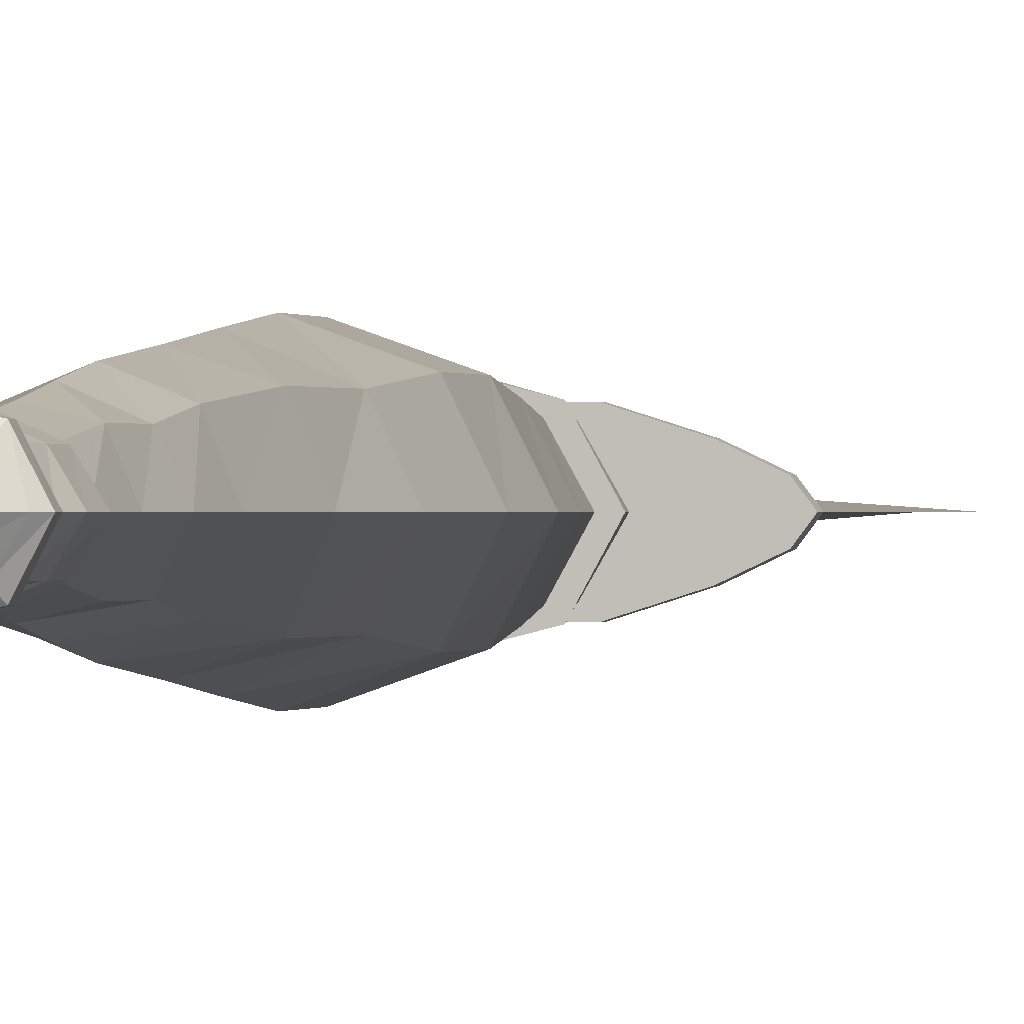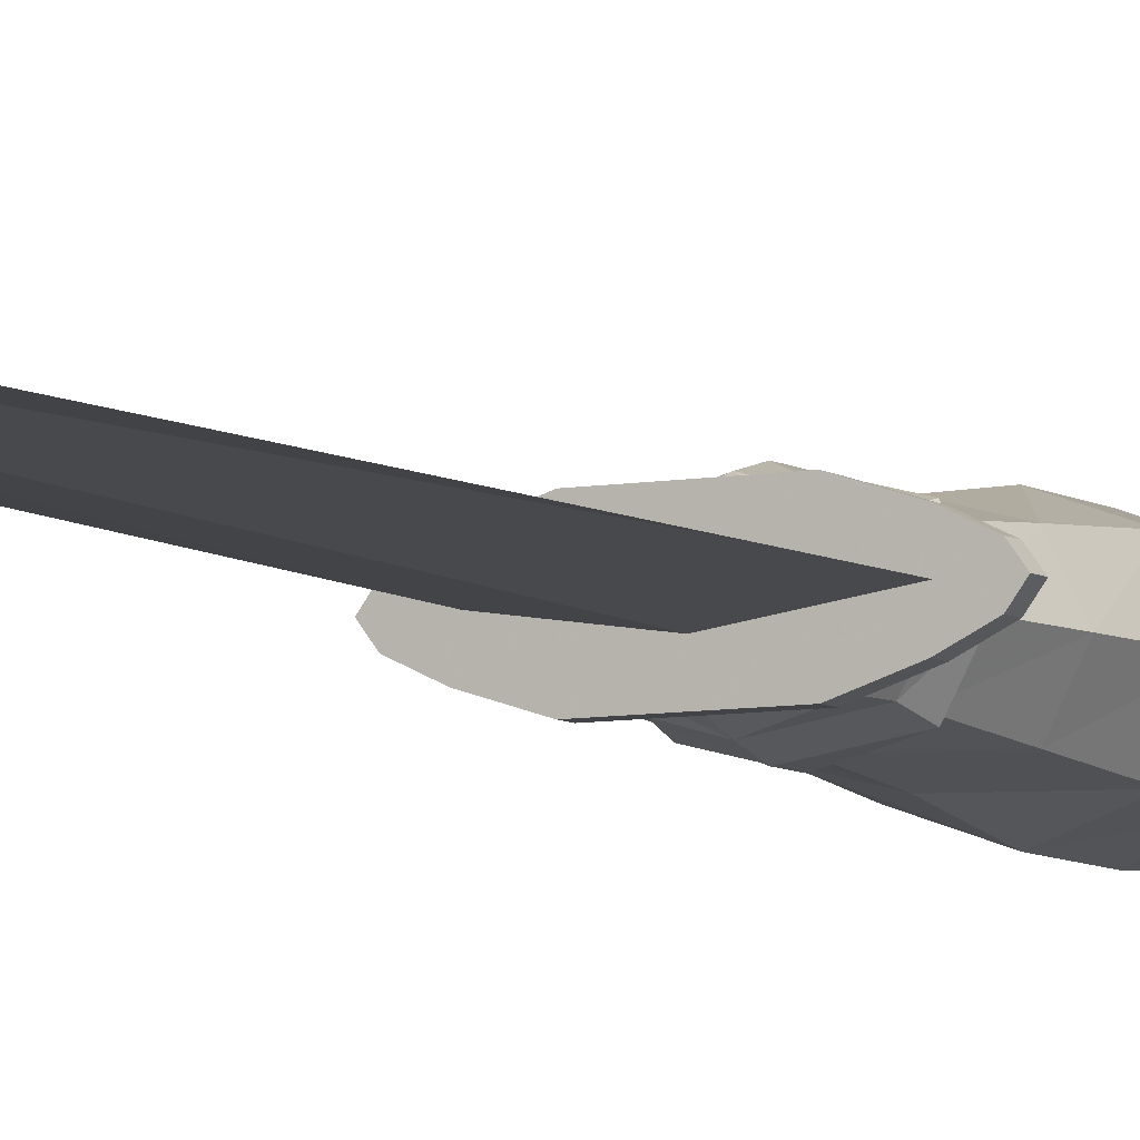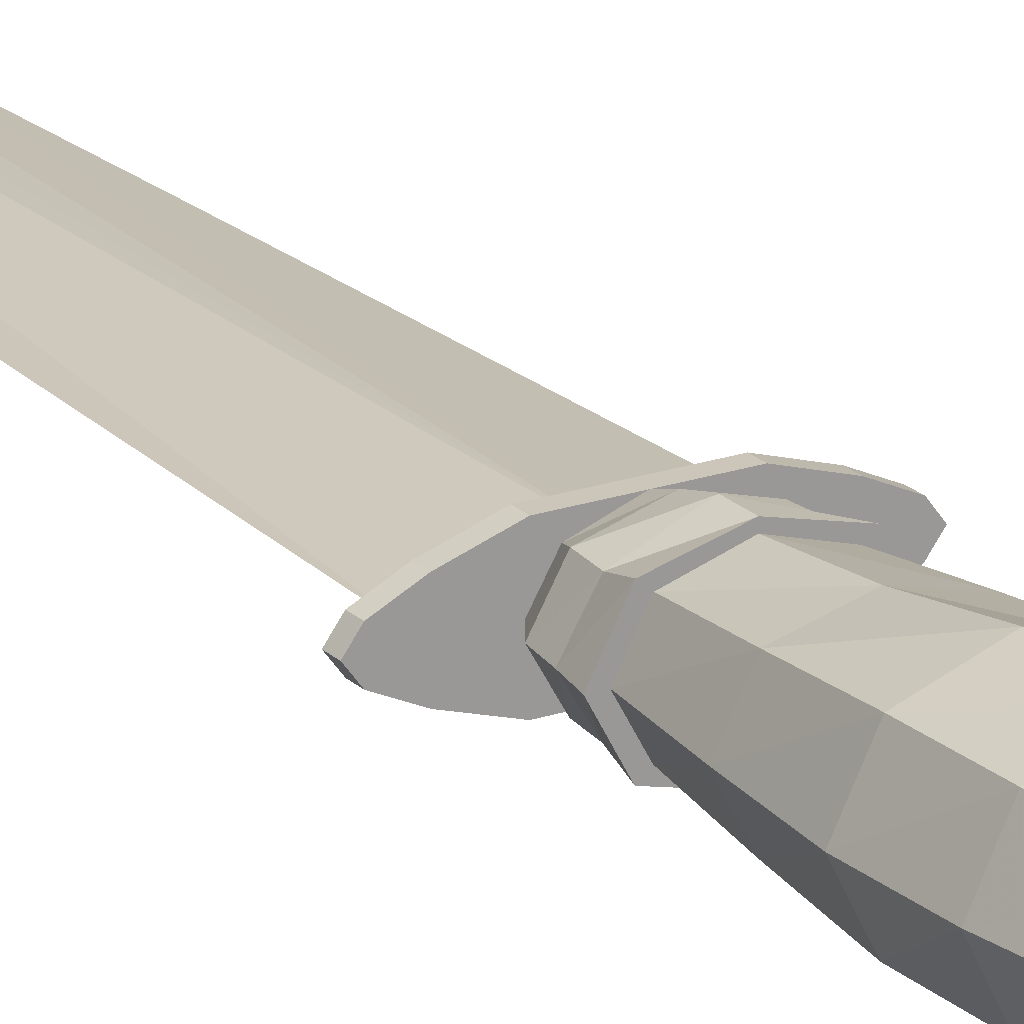
<metadata>
{"format":"obj","ext":"obj","renderer":"f3d","projection":"perspective","resolution":1024,"background":"white","views":[{"elev":0.0,"azim":-169.0,"up":"+Z"},{"elev":-6.9,"azim":29.1,"up":"+Z"},{"elev":20.9,"azim":148.4,"up":"+Z"}]}
</metadata>
<code>
v 0.025 0.5456 0.05681
v 0.025 0.5393 0.05681
v 0.02659 0.5456 0.05681
v 0.02659 0.5393 0.05681
v 0.02977 0.5456 0.05044
v 0.02977 0.5393 0.05044
v 0.02977 0.5456 0.06316
v 0.02977 0.5393 0.06316
v 0.03104 0.5456 0.05044
v 0.03104 0.5393 0.05044
v 0.03104 0.5456 0.06316
v 0.03104 0.5393 0.06316
v 0.04313 0.5456 0.04408
v 0.04313 0.5393 0.04408
v 0.04313 0.5456 0.06953
v 0.04313 0.5393 0.06953
v 0.04408 0.5456 0.04408
v 0.04408 0.5393 0.04408
v 0.04408 0.5456 0.06953
v 0.04408 0.5393 0.06953
v 0.04535 0.5425 0.05681
v 0.04599 0.5266 0.05681
v 0.04758 0.482 0.05681
v 0.04885 0.6601 0.05681
v 0.04981 0.6983 0.05681
v 0.05013 0.4121 0.05681
v 0.05299 0.6188 0.05681
v 0.05331 0.3227 0.05681
v 0.05426 0.7428 0.05681
v 0.05744 0.2177 0.05681
v 0.05235 0.5806 0.05681
v 0.05766 0.5806 0.05681
v 0.05458 0.5679 0.05681
v 0.0596 0.7842 0.05681
v 0.06018 0.6601 0.03454
v 0.06018 0.6601 0.07907
v 0.05633 0.5552 0.05681
v 0.06072 0.6983 0.03454
v 0.06072 0.6983 0.07907
v 0.06221 0.5456 0.05681
v 0.0631 0.6188 0.03772
v 0.0631 0.6188 0.07589
v 0.06323 0.5456 0.03772
v 0.06323 0.5393 0.03772
v 0.06323 0.5456 0.07589
v 0.06323 0.5393 0.07589
v 0.06352 0.5456 0.0409
v 0.06352 0.5393 0.0409
v 0.06352 0.5456 0.07271
v 0.06352 0.5393 0.07271
v 0.06367 0.7428 0.03772
v 0.06367 0.7428 0.07589
v 0.06396 0.8287 0.05681
v 0.06399 0.08734 0.05681
v 0.06479 0.9432 0.05681
v 0.06527 0.9368 0.05681
v 0.06565 0.8541 0.05681
v 0.06278 0.5806 0.03772
v 0.06278 0.5806 0.07589
v 0.06644 0.5806 0.0409
v 0.06644 0.5806 0.07271
v 0.06739 0.7842 0.03772
v 0.06739 0.7842 0.07589
v 0.06425 0.5679 0.0409
v 0.06425 0.5679 0.07271
v 0.06765 0.9464 0.05681
v 0.06813 0.8764 0.05681
v 0.06851 0.9337 0.05681
v 0.06549 0.5552 0.0409
v 0.06549 0.5552 0.07271
v 0.06962 0.9019 0.05681
v 0.06749 0.8987 0.05681
v 0.06968 0.5456 0.04408
v 0.06968 0.5456 0.06953
v 0.06787 0.9114 0.05681
v 0.07042 0.8287 0.0409
v 0.07042 0.8287 0.07271
v 0.07147 0.9432 0.04408
v 0.07147 0.9432 0.06953
v 0.07166 0.8541 0.04408
v 0.07166 0.8541 0.06953
v 0.07182 0.9368 0.04408
v 0.07182 0.9368 0.06953
v 0.07004 0.9209 0.05681
v 0.07341 0.9527 0.05681
v 0.0735 0.9464 0.04726
v 0.0735 0.9464 0.06635
v 0.0736 0.8764 0.04408
v 0.0736 0.8764 0.06953
v 0.0736 0.05394 0.05681
v 0.07391 0.9305 0.05681
v 0.07414 0.9337 0.04726
v 0.07414 0.9337 0.06635
v 0.0749 0.9019 0.04726
v 0.0749 0.9019 0.06635
v 0.07341 0.8987 0.04726
v 0.07341 0.8987 0.06635
v 0.07366 0.9114 0.04726
v 0.07366 0.9114 0.06635
v 0.07519 0.9209 0.04726
v 0.07519 0.9209 0.06635
v 0.07757 0.9527 0.05044
v 0.07757 0.9527 0.06316
v 0.07795 0.9305 0.05044
v 0.07795 0.9305 0.06316
v 0.07849 0.9655 0.05681
v 0.07869 0.9623 0.05681
v 0.07999 0.9686 0.05681
v 0.08031 0.9591 0.05681
v 0.08117 0.9655 0.05362
v 0.08117 0.9655 0.06316
v 0.08133 0.9623 0.05362
v 0.08133 0.9623 0.05998
v 0.08225 0.9686 0.05362
v 0.08225 0.9686 0.05998
v 0.08247 0.9591 0.05362
v 0.08247 0.9591 0.05998
v 0.08292 0.9718 0.05681
v 0.08307 0.9559 0.05681
v 0.08428 0.9718 0.05362
v 0.08428 0.9718 0.05998
v 0.08432 0.02894 0.05681
v 0.08441 0.9559 0.05362
v 0.08441 0.9559 0.05998
v 0.08596 0.8287 0.03454
v 0.08596 0.8287 0.07907
v 0.0862 0.8541 0.03772
v 0.0862 0.8541 0.07589
v 0.0862 0.7842 0.03136
v 0.0862 0.7842 0.08225
v 0.08663 0.7428 0.02818
v 0.08663 0.7428 0.08543
v 0.08679 0.8764 0.0409
v 0.08679 0.8764 0.07271
v 0.08714 0.6983 0.025
v 0.08714 0.6983 0.08861
v 0.08734 0.6601 0.025
v 0.08734 0.6601 0.08861
v 0.08752 0.6188 0.03136
v 0.08752 0.6188 0.08225
v 0.08764 0.5425 0.05044
v 0.08764 0.025 0.05681
v 0.08764 0.5425 0.06316
v 0.08764 0.9432 0.0409
v 0.08764 0.9368 0.0409
v 0.08764 0.9464 0.0409
v 0.08764 0.9337 0.04408
v 0.08764 0.8987 0.0409
v 0.08764 0.9114 0.0409
v 0.08764 0.9209 0.04408
v 0.08764 0.9527 0.04726
v 0.08764 0.9305 0.04726
v 0.08764 0.9655 0.05044
v 0.08764 0.9623 0.05044
v 0.08764 0.9686 0.05044
v 0.08764 0.9591 0.05044
v 0.08764 0.9718 0.05362
v 0.08764 0.9559 0.05362
v 0.08764 0.975 0.05681
v 0.08764 0.9559 0.05998
v 0.08764 0.9718 0.05998
v 0.08764 0.9591 0.06316
v 0.08764 0.9686 0.06316
v 0.08764 0.9623 0.06316
v 0.08764 0.9655 0.06316
v 0.08764 0.9305 0.06635
v 0.08764 0.9527 0.06635
v 0.08764 0.9209 0.06953
v 0.08764 0.9114 0.07271
v 0.08764 0.8987 0.07271
v 0.08764 0.9337 0.06953
v 0.08764 0.9464 0.07271
v 0.08764 0.9368 0.07271
v 0.08764 0.9432 0.07271
v 0.08764 0.9019 0.04408
v 0.08764 0.9019 0.06953
v 0.08764 0.5806 0.03454
v 0.08764 0.5806 0.07907
v 0.08765 0.5806 0.03136
v 0.08765 0.5679 0.03136
v 0.08765 0.5552 0.03454
v 0.08765 0.5456 0.03772
v 0.08765 0.5393 0.03772
v 0.08765 0.5456 0.07589
v 0.08765 0.5393 0.07589
v 0.08765 0.5552 0.07907
v 0.08765 0.5679 0.08225
v 0.08765 0.5806 0.08225
v 0.09087 0.9559 0.05362
v 0.09087 0.9559 0.05998
v 0.09099 0.9718 0.05362
v 0.09099 0.9718 0.05998
v 0.0922 0.9559 0.05681
v 0.09236 0.9718 0.05681
v 0.09284 0.9591 0.05362
v 0.09284 0.9591 0.05998
v 0.09306 0.9686 0.05362
v 0.09306 0.9686 0.05998
v 0.09395 0.9623 0.05362
v 0.09395 0.9623 0.05998
v 0.09411 0.9655 0.05362
v 0.09411 0.9655 0.06316
v 0.09497 0.9591 0.05681
v 0.09529 0.9686 0.05681
v 0.09659 0.9623 0.05681
v 0.09675 0.03934 0.05681
v 0.09678 0.9655 0.05681
v 0.09732 0.9305 0.05044
v 0.09732 0.9305 0.06316
v 0.09771 0.9527 0.05044
v 0.09771 0.9527 0.06316
v 0.1001 0.9209 0.04726
v 0.1001 0.9209 0.06635
v 0.09996 0.8764 0.04408
v 0.09996 0.8764 0.06953
v 0.1016 0.9114 0.04726
v 0.1016 0.9114 0.06635
v 0.1019 0.8987 0.04726
v 0.1019 0.8987 0.06635
v 0.1004 0.9019 0.04726
v 0.1004 0.9019 0.06635
v 0.1007 0.8541 0.04408
v 0.1007 0.8541 0.06953
v 0.1012 0.9337 0.04726
v 0.1012 0.9337 0.06635
v 0.1014 0.9305 0.05681
v 0.1015 0.8287 0.0409
v 0.1015 0.8287 0.07271
v 0.1018 0.9464 0.04726
v 0.1018 0.9464 0.06635
v 0.1019 0.9527 0.05681
v 0.1053 0.9209 0.05681
v 0.1035 0.9368 0.04408
v 0.1035 0.9368 0.06953
v 0.1038 0.9432 0.04408
v 0.1038 0.9432 0.06953
v 0.105 0.7842 0.03772
v 0.105 0.7842 0.07589
v 0.1074 0.9114 0.05681
v 0.1054 0.8764 0.05681
v 0.1056 0.5456 0.04408
v 0.1056 0.5456 0.06953
v 0.1078 0.8987 0.05681
v 0.1057 0.9019 0.05681
v 0.1098 0.5552 0.0409
v 0.1098 0.5552 0.07271
v 0.1068 0.8541 0.05681
v 0.1068 0.9337 0.05681
v 0.1076 0.9464 0.05681
v 0.1111 0.5679 0.0409
v 0.1111 0.5679 0.07271
v 0.1079 0.8287 0.05681
v 0.1088 0.5806 0.0409
v 0.1088 0.5806 0.07271
v 0.1125 0.5806 0.03772
v 0.1125 0.5806 0.07589
v 0.1093 0.0708 0.05681
v 0.1096 0.7428 0.03772
v 0.1096 0.7428 0.07589
v 0.11 0.9368 0.05681
v 0.1105 0.9432 0.05681
v 0.1118 0.5456 0.0409
v 0.1118 0.5393 0.0409
v 0.1118 0.5456 0.07271
v 0.1118 0.5393 0.07271
v 0.112 0.6188 0.03772
v 0.112 0.6188 0.07589
v 0.1121 0.5456 0.03772
v 0.1121 0.5393 0.03772
v 0.1121 0.5456 0.07589
v 0.1121 0.5393 0.07589
v 0.1128 0.7842 0.05681
v 0.1131 0.5456 0.05681
v 0.1135 0.6983 0.03454
v 0.1135 0.6983 0.07907
v 0.1141 0.08734 0.05681
v 0.1145 0.6601 0.03454
v 0.1145 0.6601 0.07907
v 0.119 0.5552 0.05681
v 0.1207 0.5679 0.05681
v 0.1162 0.1016 0.05681
v 0.1176 0.5806 0.05681
v 0.123 0.5806 0.05681
v 0.1191 0.7428 0.05681
v 0.122 0.6188 0.05681
v 0.1245 0.6983 0.05681
v 0.1249 0.3227 0.05681
v 0.1258 0.6601 0.05681
v 0.1306 0.482 0.05681
v 0.1312 0.5456 0.04408
v 0.1312 0.5393 0.04408
v 0.1312 0.5456 0.06953
v 0.1312 0.5393 0.06953
v 0.1322 0.5456 0.04408
v 0.1322 0.5393 0.04408
v 0.1322 0.5456 0.06953
v 0.1322 0.5393 0.06953
v 0.1328 0.5425 0.05681
v 0.1443 0.5456 0.05044
v 0.1443 0.5393 0.05044
v 0.1443 0.5456 0.06316
v 0.1443 0.5393 0.06316
v 0.1455 0.5456 0.05044
v 0.1455 0.5393 0.05044
v 0.1455 0.5456 0.06316
v 0.1455 0.5393 0.06316
v 0.1487 0.5456 0.05681
v 0.1487 0.5393 0.05681
v 0.1503 0.5456 0.05681
v 0.1503 0.5393 0.05681
f 143 141 21
f 298 143 122
f 289 276 142
f 142 23 22
f 206 298 142
f 142 276 206
f 30 142 54
f 289 141 298
f 90 142 122
f 23 143 21
f 122 143 90
f 90 143 54
f 257 298 206
f 54 142 90
f 54 143 30
f 28 143 23
f 281 298 257
f 206 276 257
f 26 142 30
f 281 276 287
f 287 276 289
f 287 298 281
f 289 298 287
f 143 28 30
f 142 26 23
f 22 21 141
f 254 178 60
f 221 175 94
f 178 61 32
f 177 253 282
f 176 94 71
f 175 221 244
f 60 41 139
f 178 140 42
f 254 267 140
f 177 139 266
f 76 80 127
f 126 128 81
f 228 223 128
f 125 127 222
f 77 81 57
f 53 57 80
f 252 247 223
f 227 222 247
f 129 125 227
f 238 228 126
f 62 76 125
f 130 126 77
f 272 252 228
f 237 227 252
f 63 77 53
f 34 53 76
f 41 35 137
f 139 137 277
f 267 278 138
f 140 138 36
f 138 136 39
f 35 38 135
f 278 275 136
f 137 135 274
f 32 27 41
f 61 42 27
f 253 266 285
f 282 285 267
f 131 129 237
f 259 238 130
f 51 62 129
f 132 130 63
f 36 39 25
f 24 25 38
f 277 274 286
f 288 286 275
f 42 36 24
f 27 24 35
f 266 277 288
f 285 288 278
f 135 131 258
f 275 259 132
f 136 132 52
f 38 51 131
f 258 237 272
f 284 272 238
f 52 63 34
f 29 34 62
f 286 284 259
f 274 258 284
f 25 29 51
f 39 52 29
f 80 88 133
f 128 134 89
f 127 133 214
f 223 215 134
f 81 89 67
f 57 67 88
f 222 214 240
f 247 240 215
f 134 176 95
f 88 94 175
f 215 221 176
f 133 175 220
f 67 71 94
f 89 95 71
f 214 220 244
f 240 244 221
f 6 5 13
f 295 294 303
f 269 268 294
f 14 13 43
f 2 1 5
f 97 99 75
f 219 217 169
f 154 153 201
f 233 235 261
f 82 78 144
f 145 144 235
f 218 216 239
f 72 75 98
f 243 239 217
f 70 65 33
f 279 280 251
f 245 250 280
f 37 33 64
f 148 149 216
f 170 169 99
f 96 98 149
f 262 182 184
f 182 47 49
f 183 185 50
f 263 265 185
f 33 31 58
f 65 59 31
f 75 84 100
f 310 309 305
f 8 7 1
f 304 303 309
f 239 232 213
f 186 187 65
f 246 251 187
f 181 180 250
f 280 283 256
f 250 255 283
f 56 55 78
f 260 261 236
f 83 79 55
f 69 64 180
f 99 101 84
f 251 256 188
f 187 188 59
f 180 179 255
f 64 58 179
f 199 201 207
f 216 212 232
f 169 168 101
f 16 15 7
f 297 296 270
f 306 305 296
f 46 45 15
f 183 182 268
f 44 43 182
f 185 184 45
f 271 270 184
f 98 100 150
f 149 150 212
f 173 174 79
f 234 236 174
f 217 213 168
f 113 111 106
f 205 207 202
f 107 106 110
f 164 165 111
f 200 202 165
f 112 110 153
f 212 208 226
f 265 271 185
f 106 108 114
f 101 105 91
f 232 226 209
f 84 91 104
f 111 115 108
f 213 209 166
f 168 166 105
f 110 114 155
f 202 198 163
f 55 66 86
f 235 229 249
f 203 205 200
f 74 70 37
f 207 204 198
f 201 197 204
f 100 104 152
f 40 37 69
f 241 245 279
f 79 87 66
f 273 279 246
f 150 152 208
f 270 264 184
f 48 44 183
f 261 249 230
f 109 107 112
f 290 262 264
f 47 17 19
f 291 293 265
f 48 50 20
f 153 155 197
f 165 163 115
f 144 146 229
f 248 260 234
f 117 113 107
f 195 199 205
f 162 164 113
f 182 181 245
f 242 246 186
f 73 69 181
f 184 186 70
f 256 179 58
f 242 184 73
f 174 172 87
f 68 56 82
f 224 233 260
f 219 170 96
f 236 230 172
f 93 83 56
f 43 47 182
f 78 86 146
f 196 200 164
f 116 112 154
f 197 191 194
f 156 154 199
f 92 82 145
f 193 203 196
f 124 117 109
f 225 234 173
f 171 173 83
f 147 145 233
f 115 121 118
f 268 262 290
f 108 118 120
f 119 109 116
f 204 194 192
f 66 85 102
f 91 68 92
f 208 224 248
f 226 248 225
f 87 103 85
f 189 195 203
f 249 231 211
f 229 210 231
f 105 93 68
f 296 292 264
f 45 49 19
f 114 120 157
f 163 161 121
f 198 192 161
f 263 269 295
f 293 297 271
f 13 17 47
f 50 46 16
f 155 157 191
f 210 189 193
f 103 124 119
f 231 193 190
f 18 14 44
f 160 162 117
f 190 196 162
f 158 156 195
f 85 119 123
f 209 225 171
f 166 171 93
f 172 167 103
f 152 147 224
f 146 151 210
f 230 211 167
f 123 116 156
f 104 92 147
f 86 102 151
f 1 3 9
f 303 299 307
f 308 310 306
f 309 307 301
f 300 304 310
f 4 2 6
f 12 8 2
f 7 11 3
f 17 9 11
f 299 290 292
f 18 20 12
f 300 302 293
f 211 190 160
f 167 160 124
f 151 158 189
f 102 123 158
f 302 306 297
f 5 9 17
f 305 301 292
f 291 295 304
f 15 19 11
f 10 6 14
f 20 16 8
f 294 290 299
f 188 58 31
f 179 256 283
f 184 74 40
f 182 241 273
f 170 97 72
f 148 218 243
f 159 121 161
f 159 118 121
f 159 120 118
f 159 157 120
f 159 191 157
f 159 194 191
f 159 192 194
f 159 161 192
f 9 3 11
f 299 301 307
f 12 4 10
f 308 302 300
f 298 141 143
f 298 122 142
f 289 142 141
f 142 22 141
f 23 21 22
f 28 23 26
f 281 276 257
f 26 30 28
f 254 60 177
f 221 94 176
f 178 32 60
f 177 282 254
f 176 71 95
f 175 244 220
f 60 139 177
f 178 42 61
f 254 140 178
f 177 266 253
f 76 127 125
f 126 81 77
f 228 128 126
f 125 222 227
f 77 57 53
f 53 80 76
f 252 223 228
f 227 247 252
f 129 227 237
f 238 126 130
f 62 125 129
f 130 77 63
f 272 228 238
f 237 252 272
f 63 53 34
f 34 76 62
f 41 137 139
f 139 277 266
f 267 138 140
f 140 36 42
f 138 39 36
f 35 135 137
f 278 136 138
f 137 274 277
f 32 41 60
f 61 27 32
f 253 285 282
f 282 267 254
f 131 237 258
f 259 130 132
f 51 129 131
f 132 63 52
f 36 25 24
f 24 38 35
f 277 286 288
f 288 275 278
f 42 24 27
f 27 35 41
f 266 288 285
f 285 278 267
f 135 258 274
f 275 132 136
f 136 52 39
f 38 131 135
f 258 272 284
f 284 238 259
f 52 34 29
f 29 62 51
f 286 259 275
f 274 284 286
f 25 51 38
f 39 29 25
f 80 133 127
f 128 89 81
f 127 214 222
f 223 134 128
f 81 67 57
f 57 88 80
f 222 240 247
f 247 215 223
f 134 95 89
f 88 175 133
f 215 176 134
f 133 220 214
f 67 94 88
f 89 71 67
f 214 244 240
f 240 221 215
f 6 13 14
f 295 303 304
f 269 294 295
f 14 43 44
f 2 5 6
f 97 75 72
f 219 169 170
f 154 201 199
f 233 261 260
f 82 144 145
f 145 235 233
f 218 239 243
f 72 98 96
f 243 217 219
f 70 33 37
f 279 251 246
f 245 280 279
f 37 64 69
f 148 216 218
f 170 99 97
f 96 149 148
f 262 184 264
f 182 49 184
f 183 50 48
f 263 185 183
f 33 58 64
f 65 31 33
f 75 100 98
f 310 305 306
f 8 1 2
f 304 309 310
f 239 213 217
f 186 65 70
f 246 187 186
f 181 250 245
f 280 256 251
f 250 283 280
f 56 78 82
f 260 236 234
f 83 55 56
f 69 180 181
f 99 84 75
f 251 188 187
f 187 59 65
f 180 255 250
f 64 179 180
f 199 207 205
f 216 232 239
f 169 101 99
f 16 7 8
f 297 270 271
f 306 296 297
f 46 15 16
f 183 268 269
f 44 182 183
f 185 45 46
f 271 184 185
f 98 150 149
f 149 212 216
f 173 79 83
f 234 174 173
f 217 168 169
f 113 106 107
f 205 202 200
f 107 110 112
f 164 111 113
f 200 165 164
f 112 153 154
f 212 226 232
f 185 46 50
f 106 114 110
f 101 91 84
f 232 209 213
f 84 104 100
f 111 108 106
f 213 166 168
f 168 105 101
f 110 155 153
f 202 163 165
f 55 86 78
f 235 249 261
f 203 200 196
f 74 37 40
f 207 198 202
f 201 204 207
f 100 152 150
f 40 69 73
f 241 279 273
f 79 66 55
f 273 246 242
f 150 208 212
f 184 49 45
f 183 269 263
f 261 230 236
f 109 112 116
f 290 264 292
f 47 19 49
f 291 265 263
f 48 20 18
f 153 197 201
f 165 115 111
f 144 229 235
f 248 234 225
f 117 107 109
f 195 205 203
f 162 113 117
f 182 245 241
f 242 186 184
f 73 181 182
f 184 70 74
f 256 58 188
f 242 73 182
f 174 87 79
f 68 82 92
f 224 260 248
f 219 96 148
f 236 172 174
f 93 56 68
f 182 262 268
f 78 146 144
f 196 164 162
f 116 154 156
f 197 194 204
f 156 199 195
f 92 145 147
f 193 196 190
f 124 109 119
f 225 173 171
f 171 83 93
f 147 233 224
f 115 118 108
f 268 290 294
f 108 120 114
f 119 116 123
f 204 192 198
f 66 102 86
f 91 92 104
f 208 248 226
f 226 225 209
f 87 85 66
f 189 203 193
f 249 211 230
f 229 231 249
f 105 68 91
f 296 264 270
f 45 19 15
f 114 157 155
f 163 121 115
f 198 161 163
f 263 295 291
f 293 271 265
f 13 47 43
f 50 16 20
f 155 191 197
f 210 193 231
f 103 119 85
f 231 190 211
f 18 44 48
f 160 117 124
f 190 162 160
f 158 195 189
f 85 123 102
f 209 171 166
f 166 93 105
f 172 103 87
f 152 224 208
f 146 210 229
f 230 167 172
f 123 156 158
f 104 147 152
f 86 151 146
f 1 9 5
f 303 307 309
f 308 306 302
f 309 301 305
f 300 310 308
f 4 6 10
f 12 2 4
f 7 3 1
f 17 11 19
f 299 292 301
f 18 12 10
f 300 293 291
f 211 160 167
f 167 124 103
f 151 189 210
f 102 158 151
f 302 297 293
f 5 17 13
f 305 292 296
f 291 304 300
f 15 11 7
f 10 14 18
f 20 8 12
f 294 299 303
f 188 31 59
f 179 283 255
f 184 40 73
f 182 273 242
f 170 72 96
f 148 243 219

</code>
